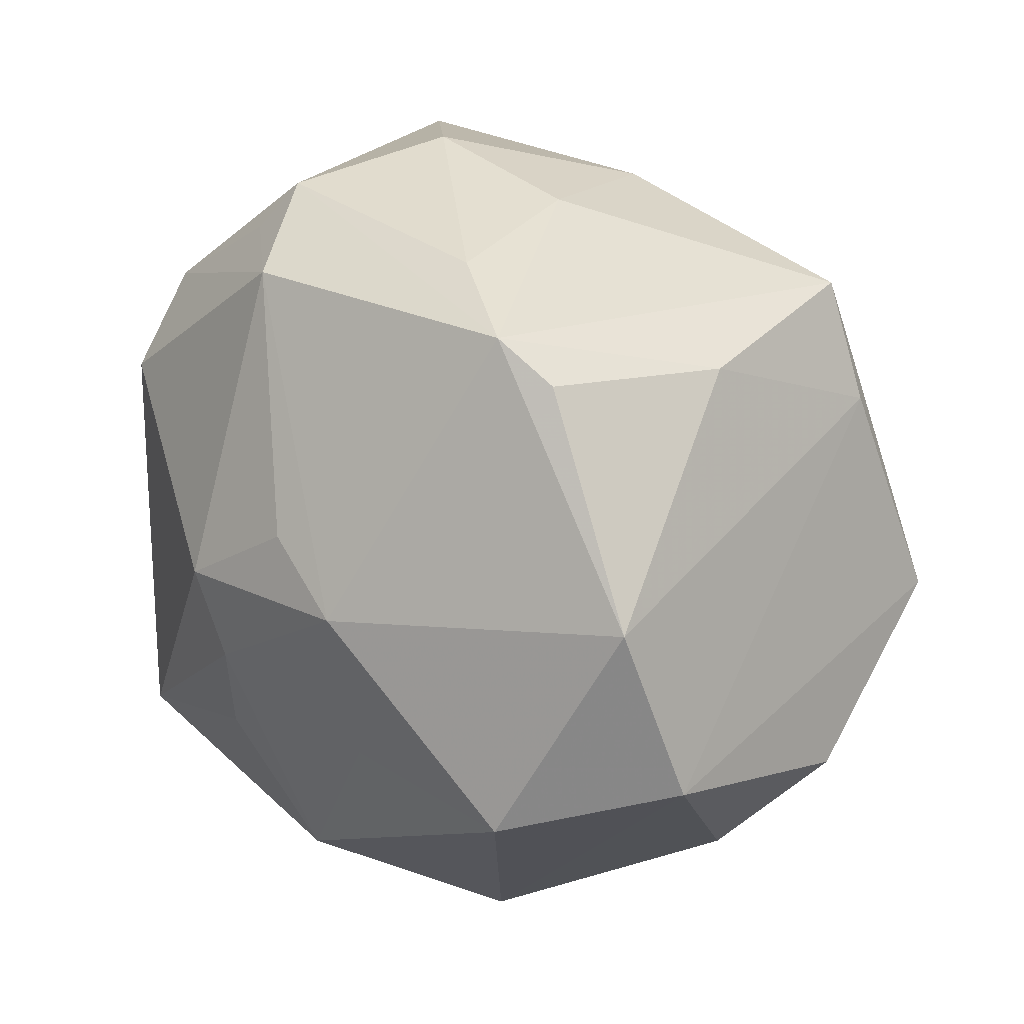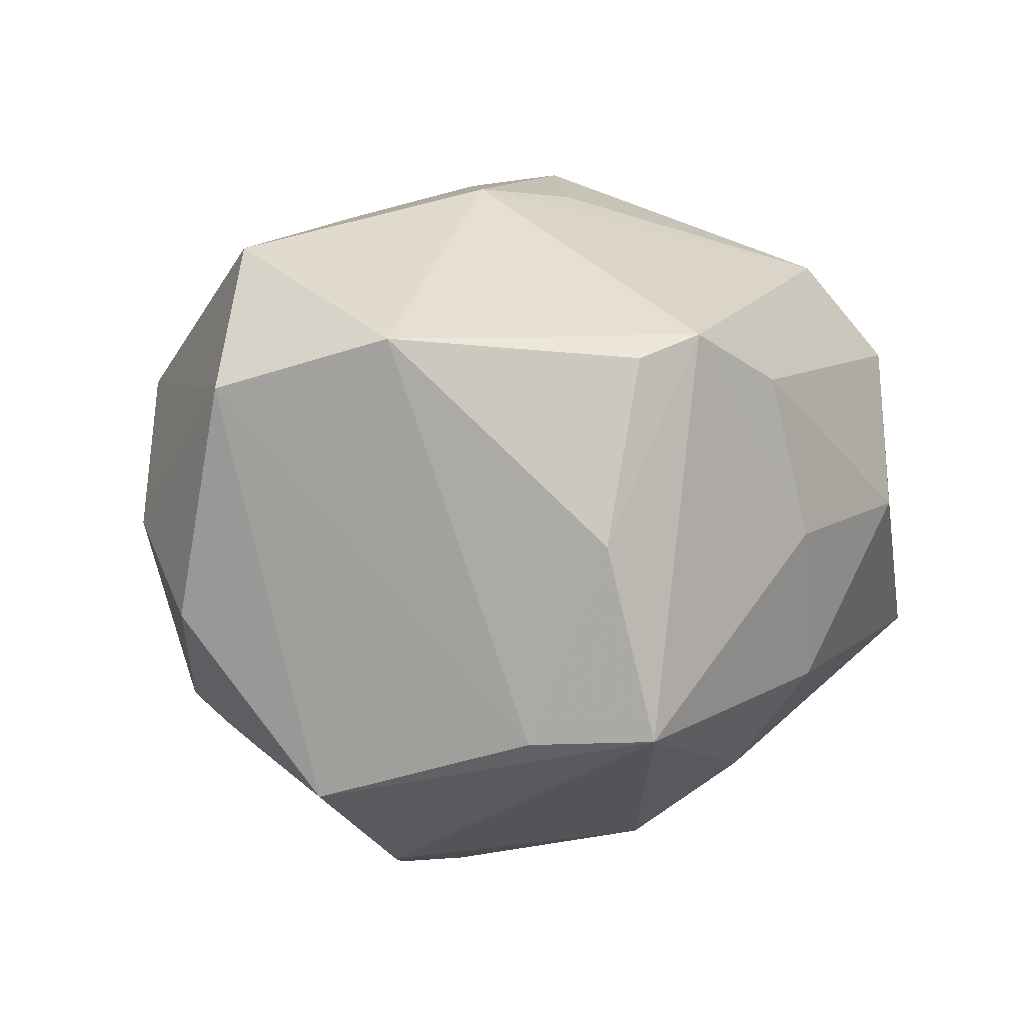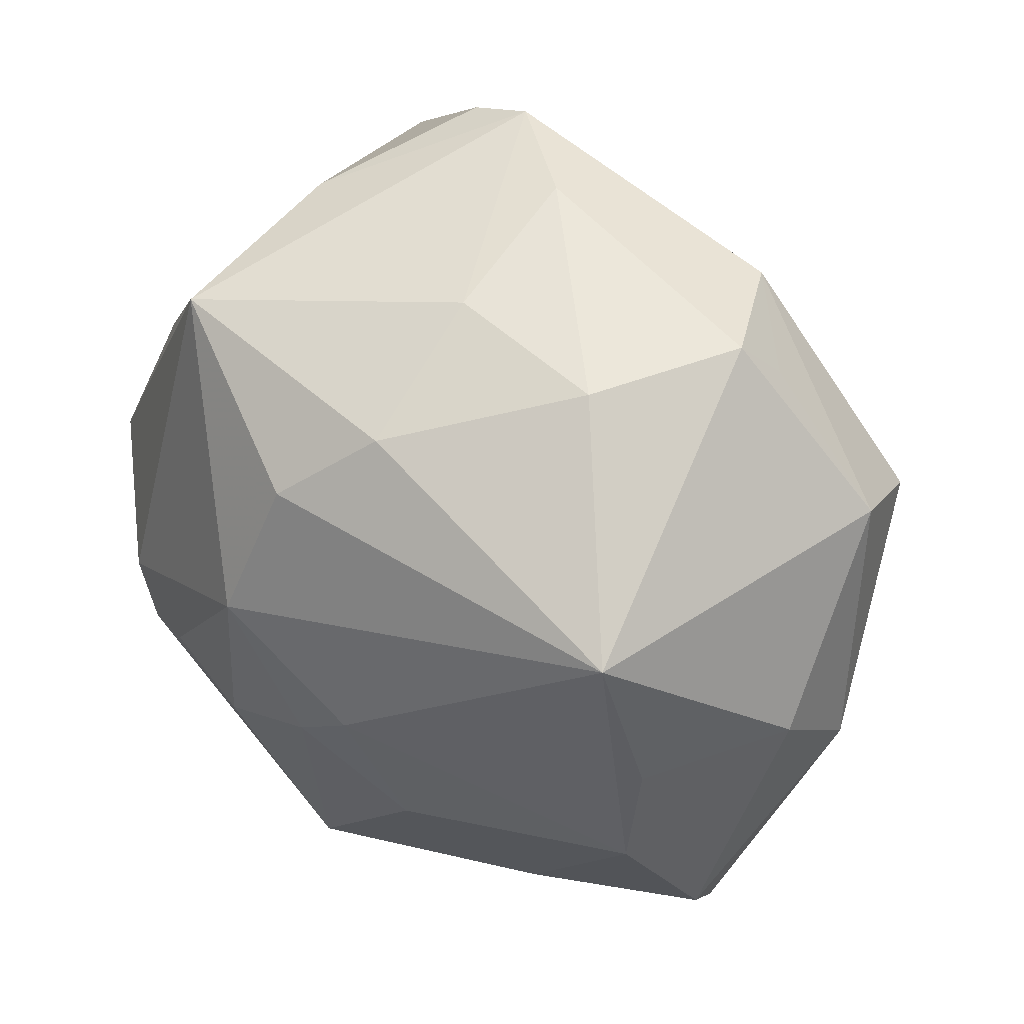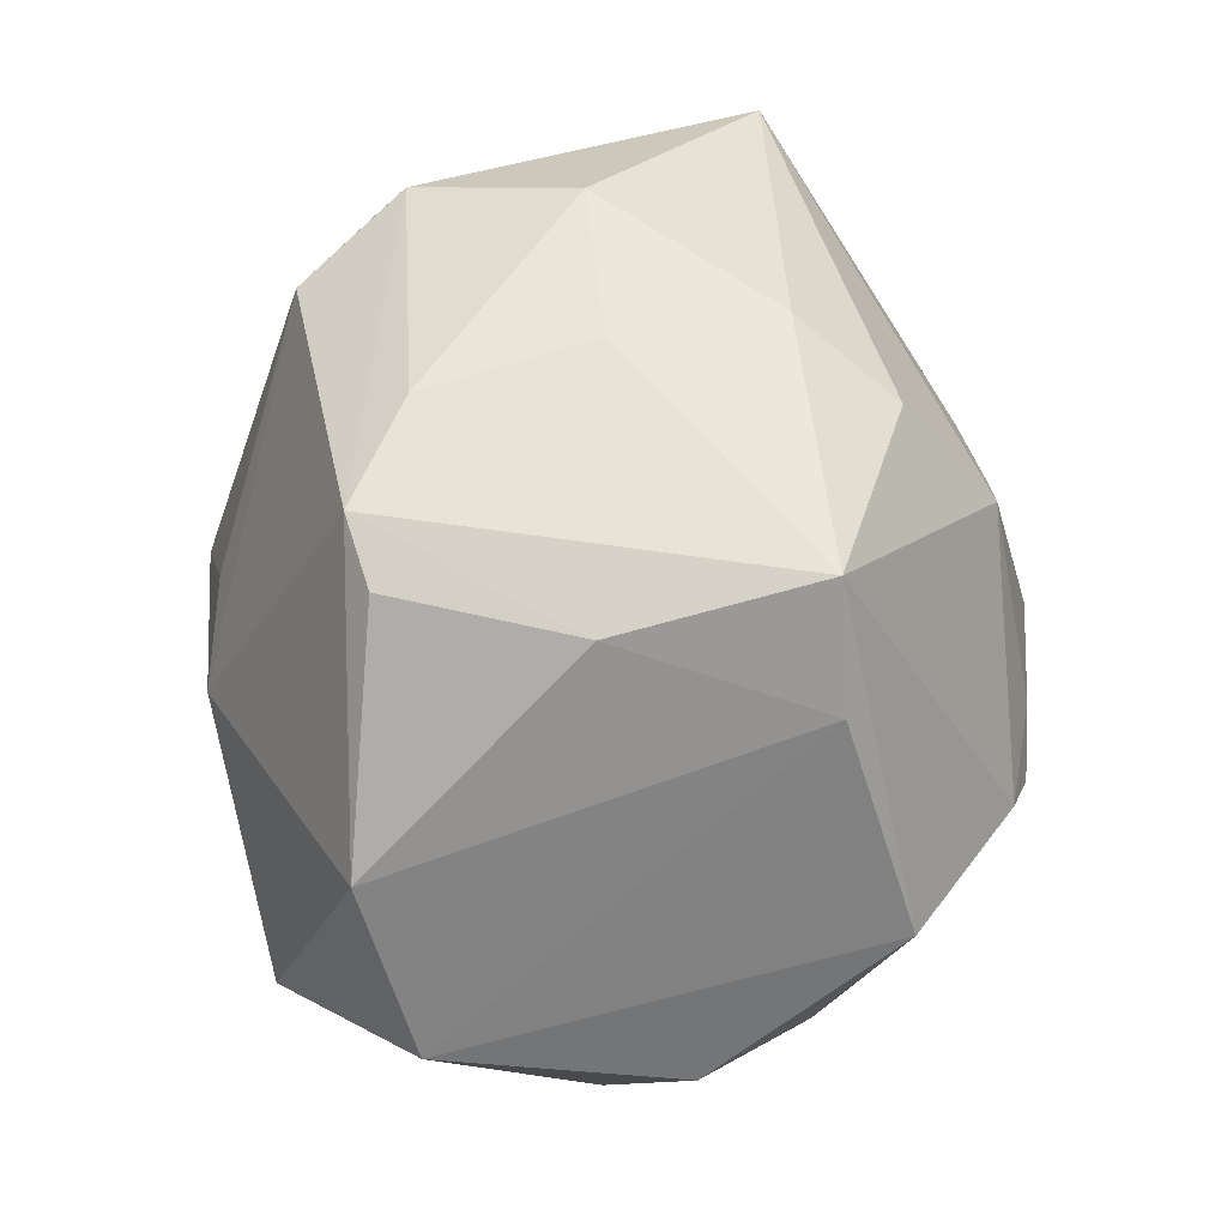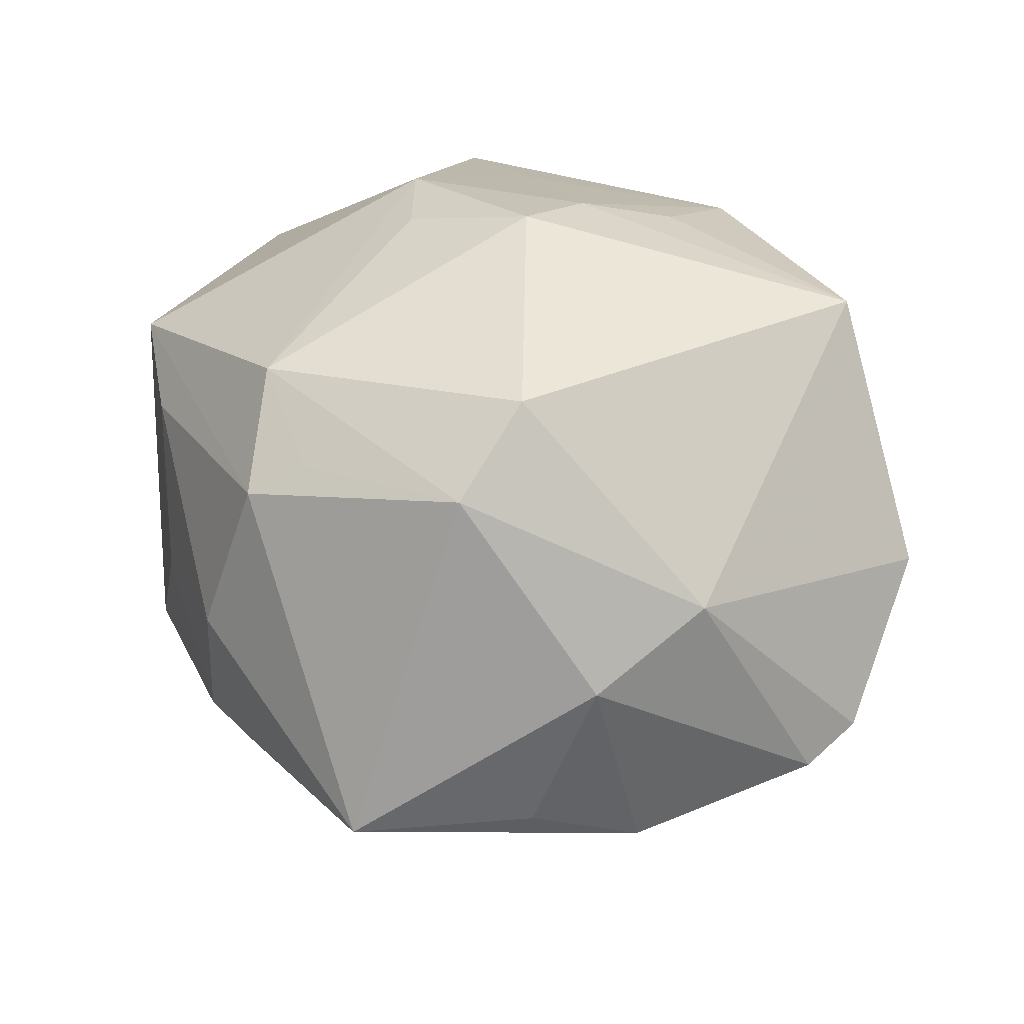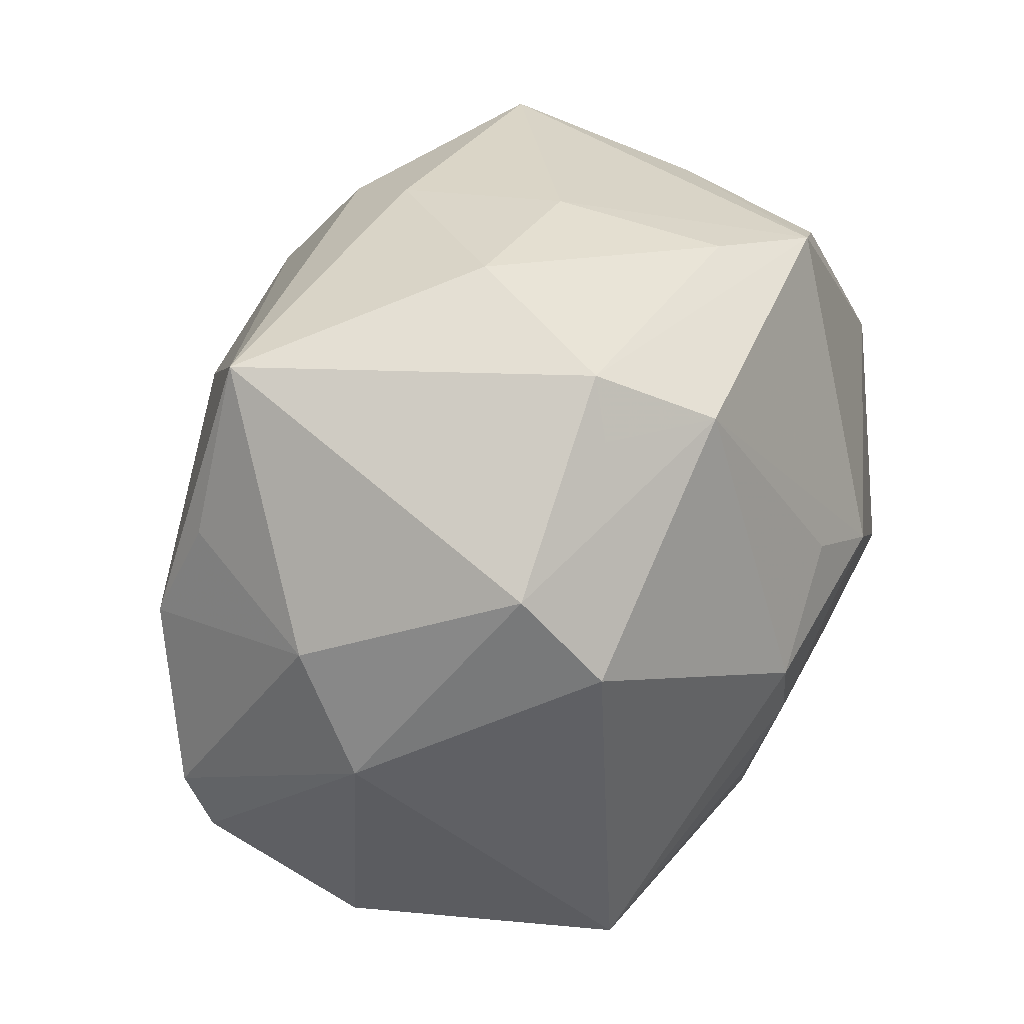
<metadata>
{"format":"obj","ext":"obj","renderer":"f3d","projection":"perspective","resolution":1024,"background":"white","views":[{"elev":24.4,"azim":49.5,"up":"+Y"},{"elev":6.8,"azim":117.1,"up":"+Z"},{"elev":67.8,"azim":-130.4,"up":"+Y"},{"elev":42.3,"azim":89.6,"up":"+Y"},{"elev":27.1,"azim":-121.2,"up":"+Z"},{"elev":44.3,"azim":-57.1,"up":"+Y"}]}
</metadata>
<code>
v 0.02837 0.02763 0.01826
v 0.03246 0.02621 0.0006558
v -0.006105 0.001712 0.03611
v 0.008115 0.037 -0.0002388
v -0.03505 0.01859 -0.01435
v 0.02857 -0.02336 -0.01825
v 0.02262 -0.0025 -0.03514
v 0.01272 0.03499 0.01554
v -0.006886 0.008993 -0.03484
v -0.01835 0.000225 -0.03102
v 0.03185 -0.01437 0.02837
v 0.01623 -0.03098 -0.0125
v -0.03781 0.007899 -0.01829
v -0.0436 -0.008798 -0.01257
v -0.0197 -0.02924 -0.0236
v 0.01734 -0.004867 -0.03694
v -0.02807 0.01565 0.02735
v 0.00272 -0.0291 0.02842
v 0.03696 -0.002972 -0.02553
v 0.002876 0.03551 -0.01548
v -0.02928 -0.01513 -0.02267
v -0.00813 0.04029 0.001433
v 0.007105 0.02917 -0.02474
v 0.001529 0.001919 -0.03786
v -0.03016 0.02372 0.01976
v 0.04147 -0.01598 -0.007663
v 0.01213 -0.0003531 -0.03719
v -0.01569 0.03251 0.01969
v -0.02664 -0.02375 0.02862
v -0.02544 -0.03181 -0.01368
v -0.008984 -0.02216 -0.03569
v -0.005585 -0.01649 0.03241
v -0.003081 -0.006955 0.03495
v -0.03994 0.01449 0.001038
v -0.04163 0.003467 0.008142
v -0.02821 0.03493 -0.0142
v 0.04062 0.007231 0.02017
v -0.03822 -0.02461 0.004155
v 0.01495 -0.03709 0.01325
v 0.04394 -0.009943 0.01517
v -0.01283 0.03723 0.01677
v -0.01057 0.01275 -0.03198
v -0.003718 -0.04103 0.0005548
v -0.006229 0.03146 0.02613
v 0.03321 0.01833 -0.01892
v 0.03424 -0.02556 0.0003141
v 0.01437 -0.02492 -0.027
v 0.02999 -0.01839 -0.0207
v 0.02893 0.02963 -0.01833
v 0.005381 0.01712 -0.03373
v 0.02297 0.03137 0.02033
v 0.01405 0.003302 0.03436
v -0.04329 -0.01452 -0.0097
v 0.005207 0.008875 0.03359
v 0.01474 -0.01198 0.03144
v 0.004823 -0.03331 -0.01439
f 52 11 37
f 43 29 38
f 18 39 11
f 18 29 43
f 43 39 18
f 31 47 56
f 25 36 34
f 34 36 5
f 51 49 4
f 51 44 52
f 52 37 51
f 40 37 11
f 40 46 26
f 45 37 40
f 11 39 40
f 40 39 46
f 55 11 52
f 55 18 11
f 12 56 47
f 46 39 12
f 12 39 43
f 43 56 12
f 35 25 34
f 35 38 29
f 52 44 54
f 54 3 52
f 44 3 54
f 29 18 32
f 29 3 17
f 17 35 29
f 25 35 17
f 44 25 17
f 17 3 44
f 44 51 41
f 36 25 41
f 41 22 36
f 47 7 19
f 19 40 26
f 45 40 19
f 19 49 45
f 7 49 19
f 16 47 31
f 16 7 47
f 20 22 4
f 4 49 20
f 36 22 20
f 4 22 8
f 8 51 4
f 22 41 8
f 8 41 51
f 49 51 2
f 2 37 45
f 45 49 2
f 6 12 47
f 46 12 6
f 26 46 6
f 6 19 26
f 52 3 33
f 33 55 52
f 33 3 29
f 29 32 33
f 18 55 33
f 33 32 18
f 43 38 30
f 14 35 34
f 28 25 44
f 44 41 28
f 28 41 25
f 1 51 37
f 37 2 1
f 1 2 51
f 47 19 48
f 48 6 47
f 19 6 48
f 34 5 13
f 13 14 34
f 13 5 36
f 38 35 53
f 35 14 53
f 53 30 38
f 24 16 31
f 31 9 24
f 36 20 23
f 23 20 49
f 14 13 21
f 21 53 14
f 10 9 31
f 31 21 10
f 10 21 13
f 50 49 7
f 50 23 49
f 50 24 9
f 36 23 50
f 30 53 15
f 53 21 15
f 15 21 31
f 43 30 15
f 15 56 43
f 31 56 15
f 16 24 27
f 24 50 27
f 7 16 27
f 27 50 7
f 36 50 42
f 42 50 9
f 42 13 36
f 9 10 42
f 42 10 13

</code>
